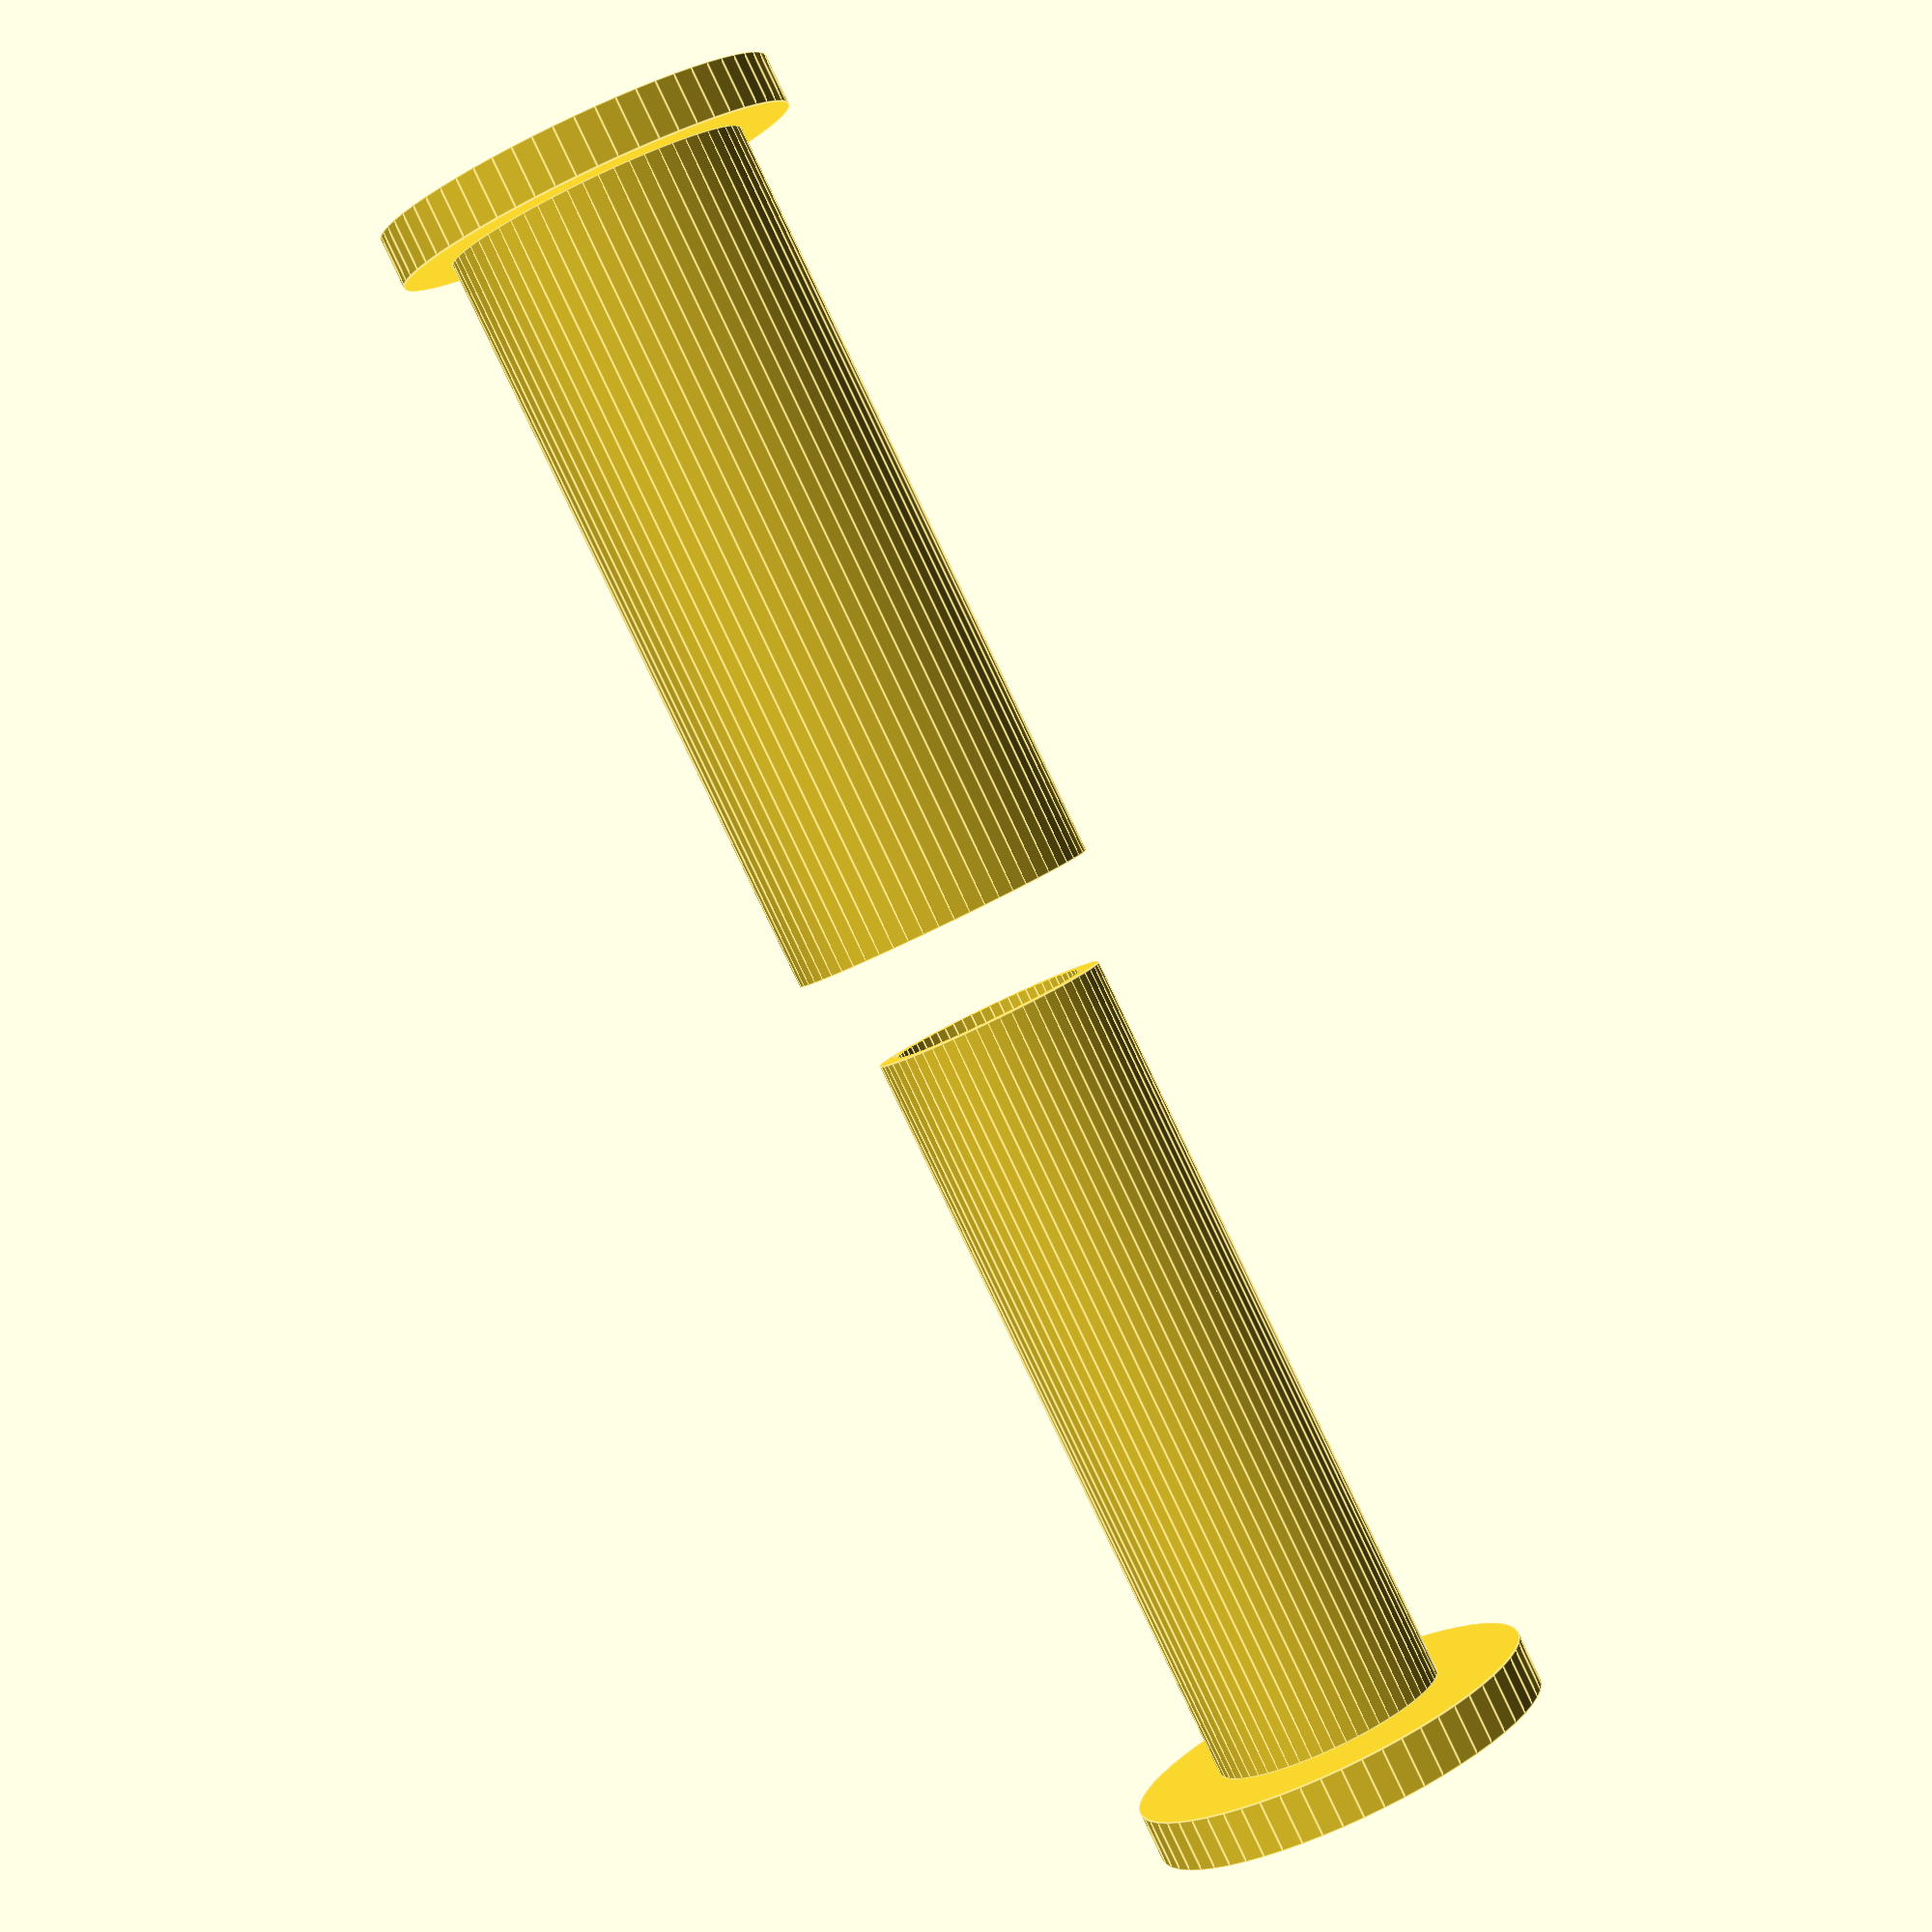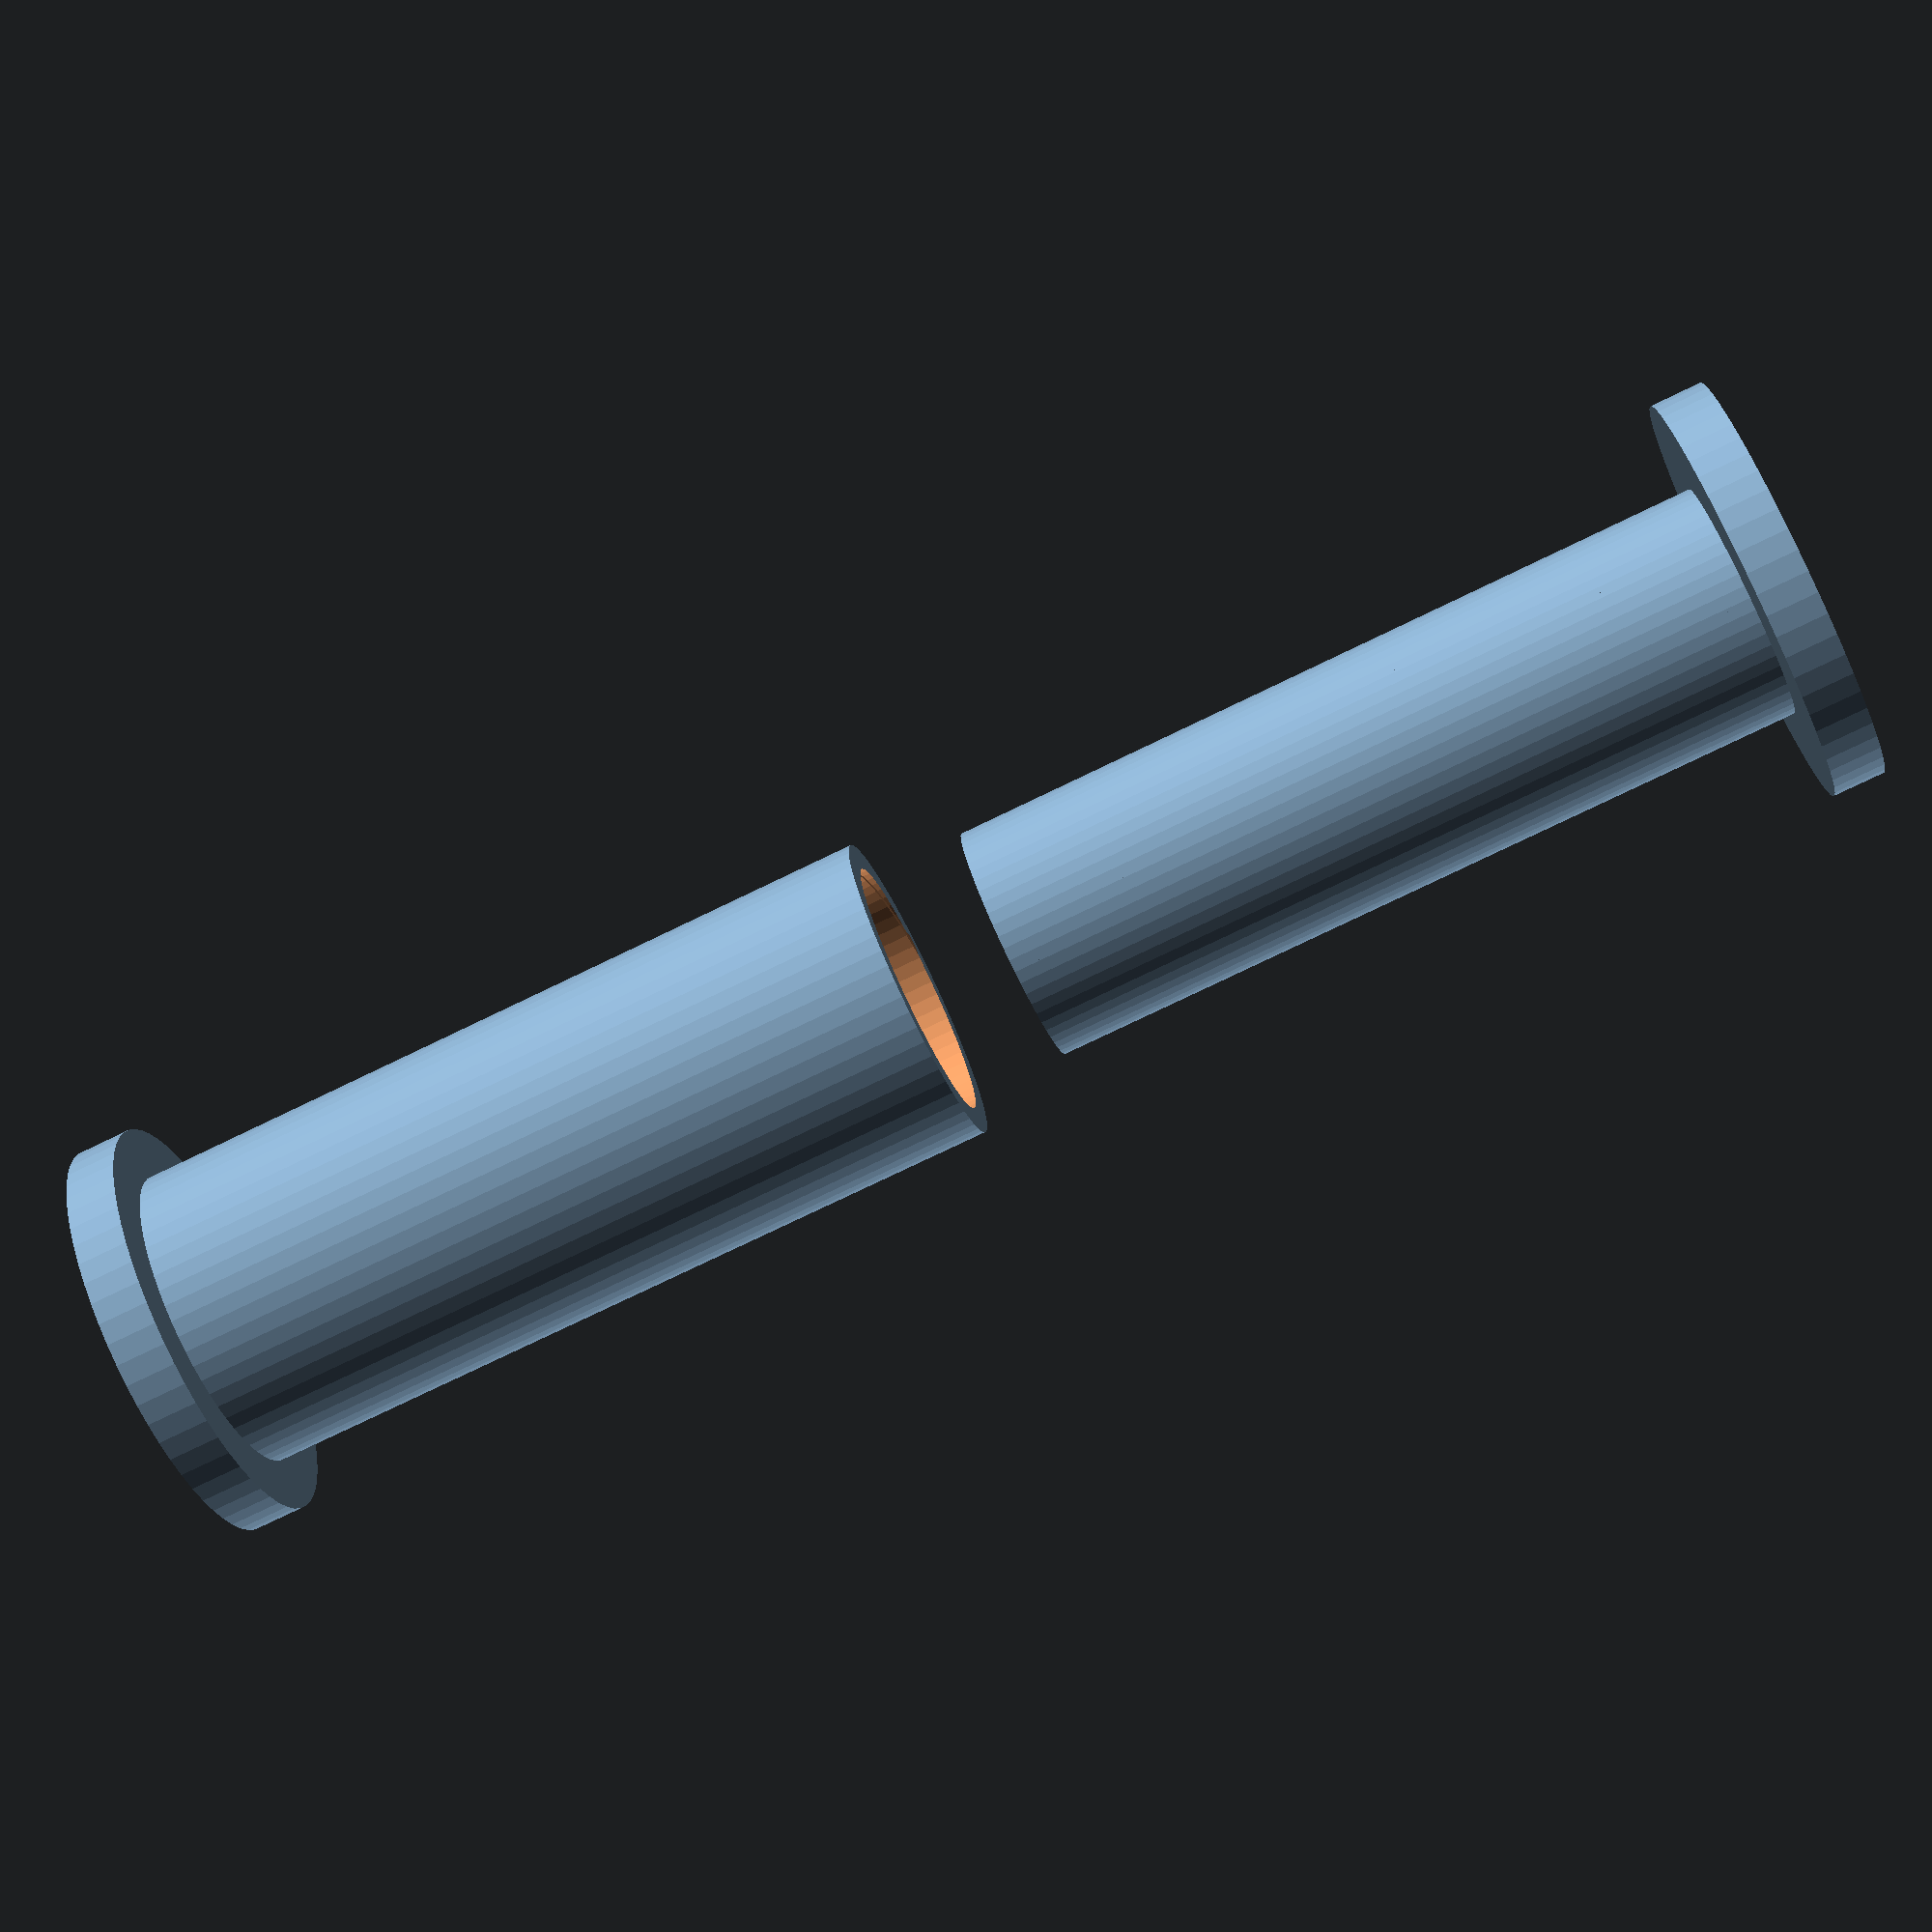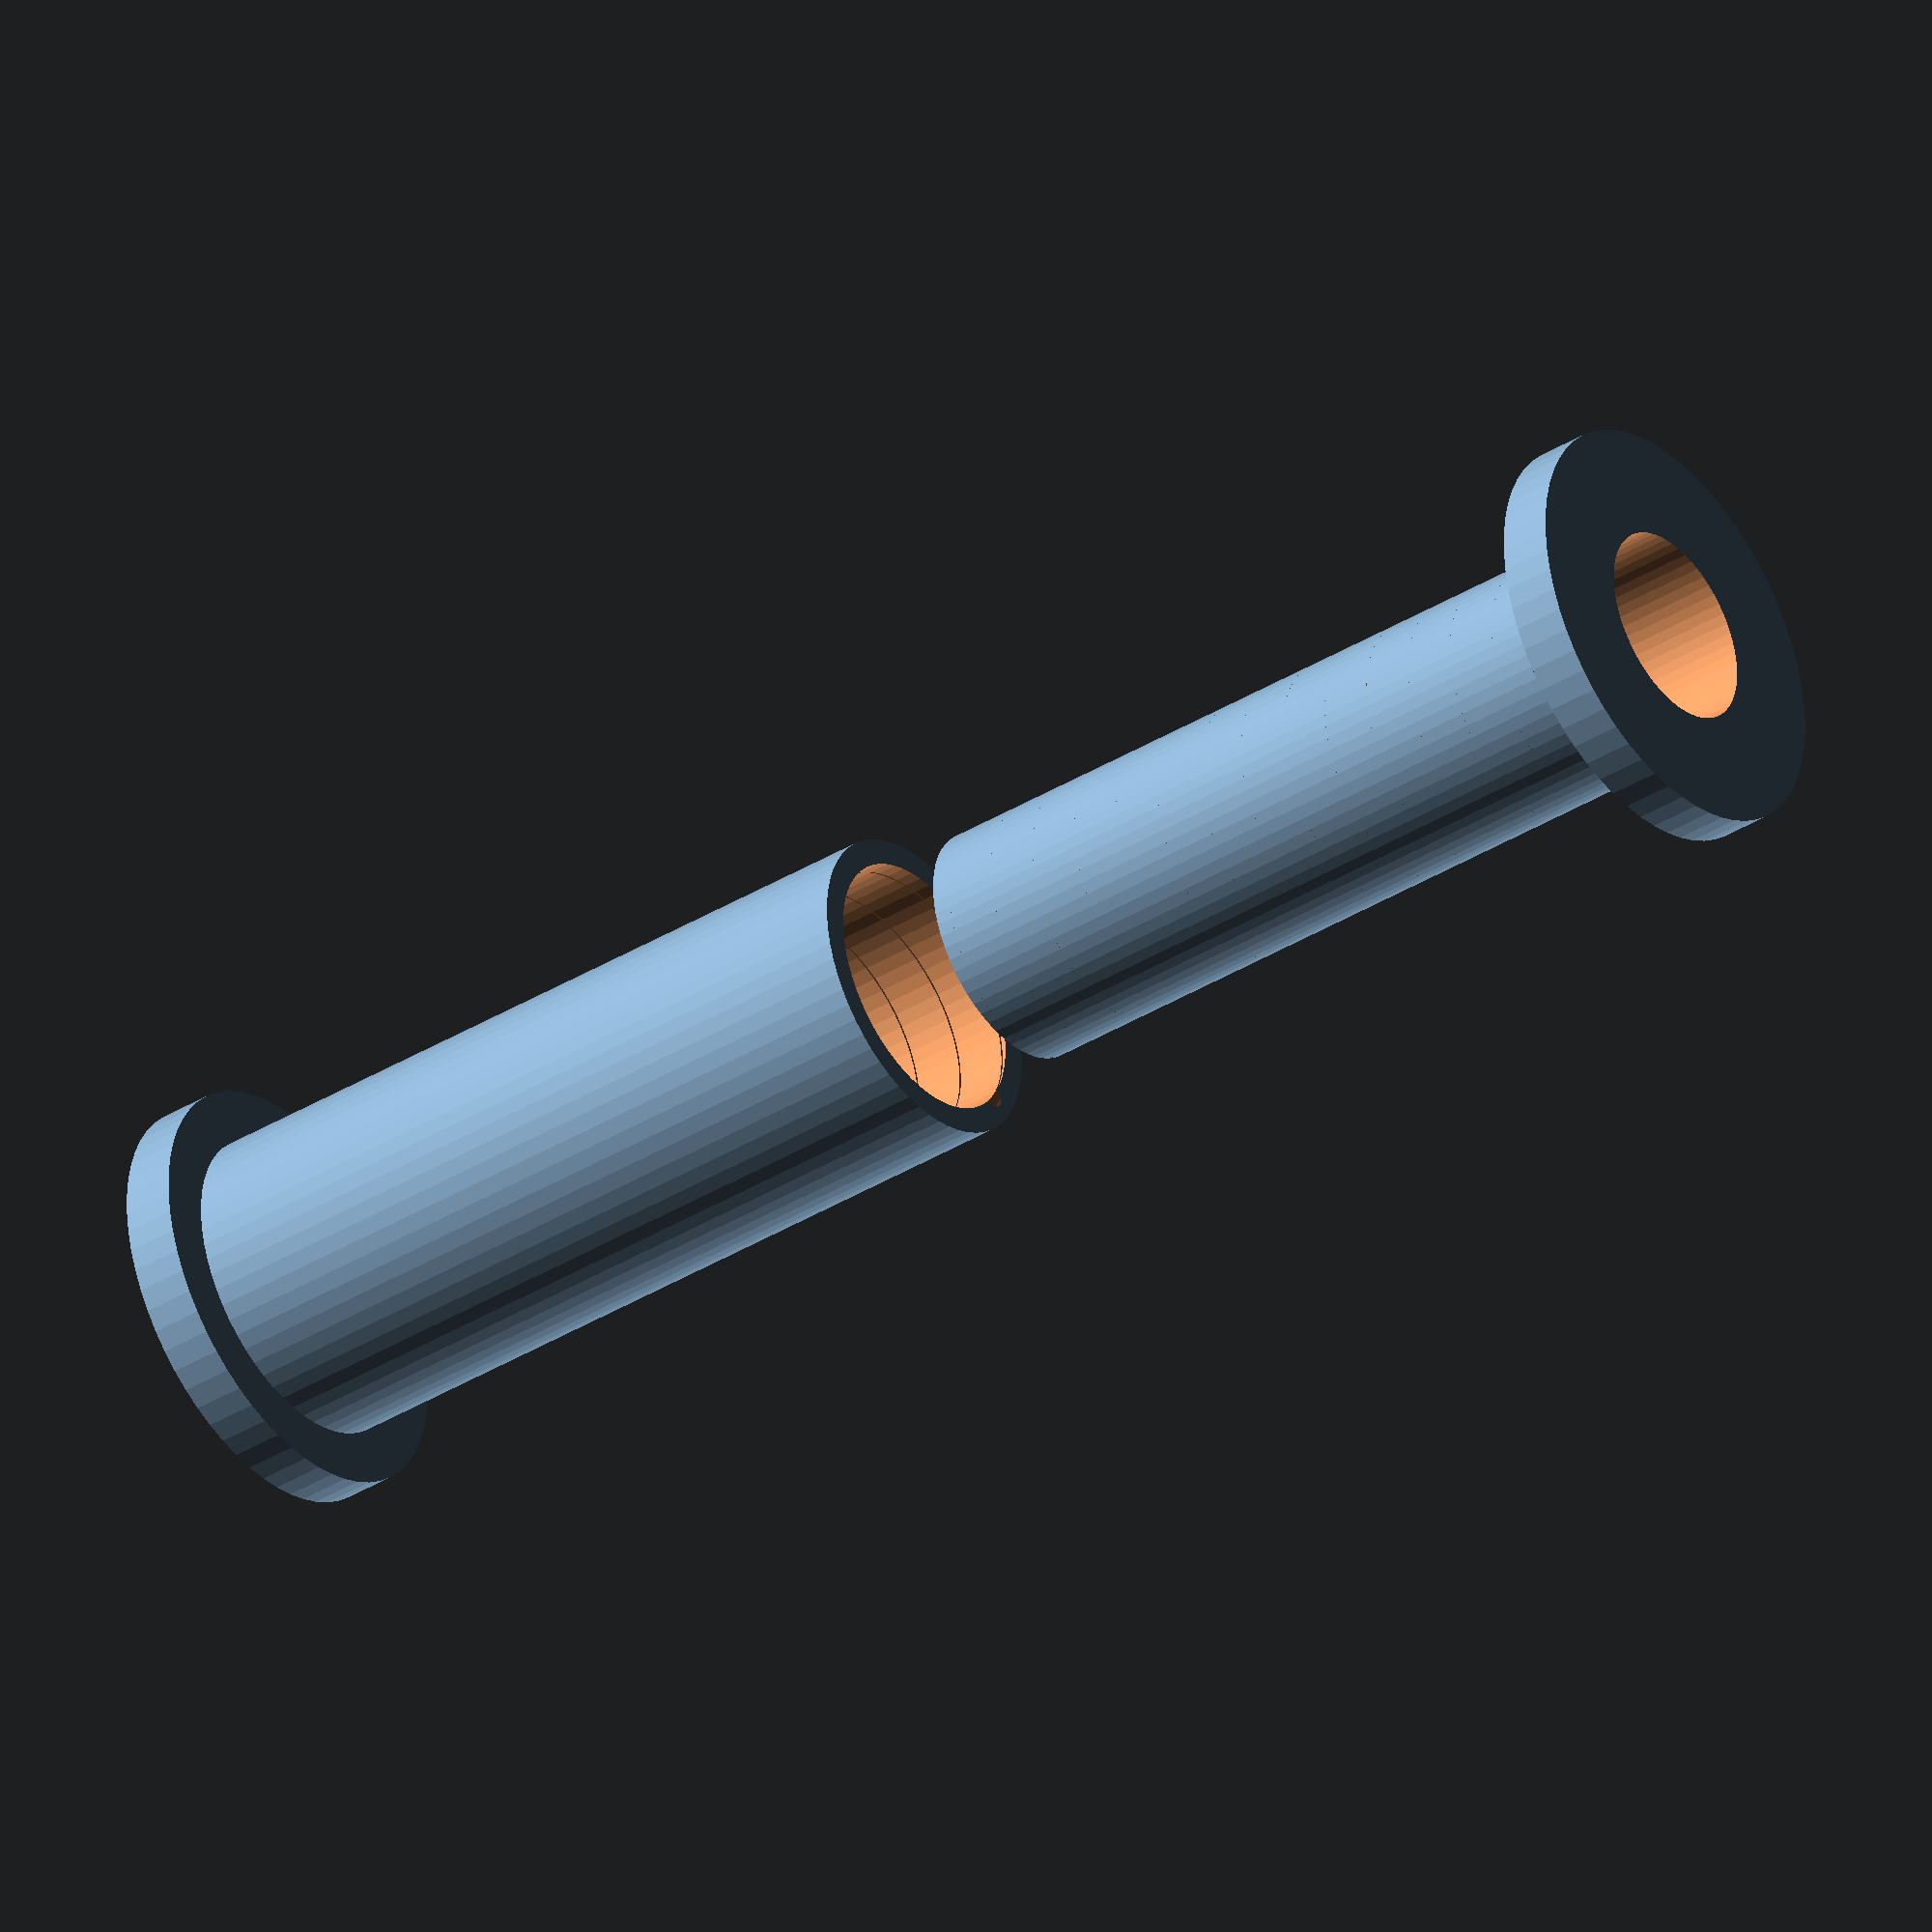
<openscad>
// Weight Plate Holder with Manifold-Safe Threads
// Simplified to prevent non-manifold geometry warnings

// Main Parameters
cylinder_length = 80; // 8 cm
inner_diameter = 25; // 2.5 cm for inner cylinder
outer_diameter = 30; // 3 cm to fit inside weight plate holes
base_diameter = 40; // 4 cm diameter for both bases
base_thickness = 5; // Thickness of the base
wall_thickness = 3; // Wall thickness for the hollow inner cylinder

// Thread parameters
thread_pitch = 5;    // Distance between thread peaks
thread_depth = 2;    // Slightly reduced depth for better manifold properties
thread_segments = 60; // Reduced for cleaner geometry

// Simplified approach for external threads (male)
module external_thread(diameter, height, pitch, depth, segments) {
    num_turns = floor(height / pitch);
    cylinder_radius = diameter / 2;
    
    // Base cylinder
    cylinder(h = height, d = diameter, $fn = segments);
    
    // Add thread as a continuous spiral
    for (i = [0:num_turns-1]) {
        translate([0, 0, i * pitch]) {
            linear_extrude(height = pitch, twist = 360, slices = segments, convexity = 10) {
                translate([cylinder_radius - depth/2, 0, 0])
                circle(d = depth, $fn = 8); // Use octagon instead of circle for better manifold
            }
        }
    }
}

// Simplified approach for internal threads (female)
module internal_thread_negative(diameter, height, pitch, depth, segments) {
    num_turns = floor(height / pitch);
    cylinder_radius = diameter / 2;
    
    union() {
        // Core hole
        cylinder(h = height, d = diameter, $fn = segments);
        
        // Add thread cuts as a continuous spiral
        for (i = [0:num_turns-1]) {
            translate([0, 0, i * pitch]) {
                linear_extrude(height = pitch, twist = 360, slices = segments, convexity = 10) {
                    translate([cylinder_radius, 0, 0])
                    circle(d = depth * 1.2, $fn = 8); // Slightly larger for clearance
                }
            }
        }
    }
}

// Inner Connector Cylinder (male part) - hollow design with full-length threads
module inner_connector() {
    effective_length = cylinder_length - base_thickness;
    
    difference() {
        union() {
            // Base plate at the bottom
            cylinder(h = base_thickness, d = base_diameter, $fn = thread_segments);
            
            // Threaded main body
            translate([0, 0, base_thickness])
            external_thread(
                inner_diameter - thread_depth, 
                effective_length, 
                thread_pitch, 
                thread_depth, 
                thread_segments
            );
        }
        
        // Hollow out the cylinder and base
        translate([0, 0, -0.1])
        cylinder(h = cylinder_length + base_thickness + 0.2, 
                d = inner_diameter - 2*wall_thickness, 
                $fn = thread_segments);
    }
}

// Outer Connector Cylinder (female part) with full-length threads
module outer_connector() {
    effective_length = cylinder_length - base_thickness;
    
    difference() {
        union() {
            // Main cylinder
            cylinder(h = effective_length, d = outer_diameter, $fn = thread_segments);
            
            // Base plate at the top
            translate([0, 0, effective_length])
            cylinder(h = base_thickness, d = base_diameter, $fn = thread_segments);
        }
        
        // Core hole with threads
        translate([0, 0, -0.1])
        internal_thread_negative(
            inner_diameter, 
            effective_length + 0.2, 
            thread_pitch, 
            thread_depth, 
            thread_segments
        );
            
        // Hollow out the base center
        translate([0, 0, effective_length - 0.1])
        cylinder(h = base_thickness + 0.2, 
                d = outer_diameter - 2*wall_thickness, 
                $fn = thread_segments);
    }
}

// Display pieces stacked vertically (not connected)
module display_stacked() {
    // Bottom piece (inner connector)
    inner_connector();
    
    // Top piece (outer connector) - positioned above but not connected
    translate([0, 0, cylinder_length + 10])
    outer_connector();
}

// Display the assembly (threaded together)
module display_assembly() {
    // Position inner connector
    inner_connector();
    
    // Position the outer connector to connect with the inner one
    translate([0, 0, base_thickness])
    outer_connector();
}

// Choose which display to use
display_stacked(); // Show pieces stacked vertically
//display_assembly(); // Show assembled version
</openscad>
<views>
elev=86.7 azim=193.0 roll=25.6 proj=p view=edges
elev=256.5 azim=90.0 roll=64.2 proj=p view=solid
elev=218.1 azim=321.0 roll=52.1 proj=o view=solid
</views>
